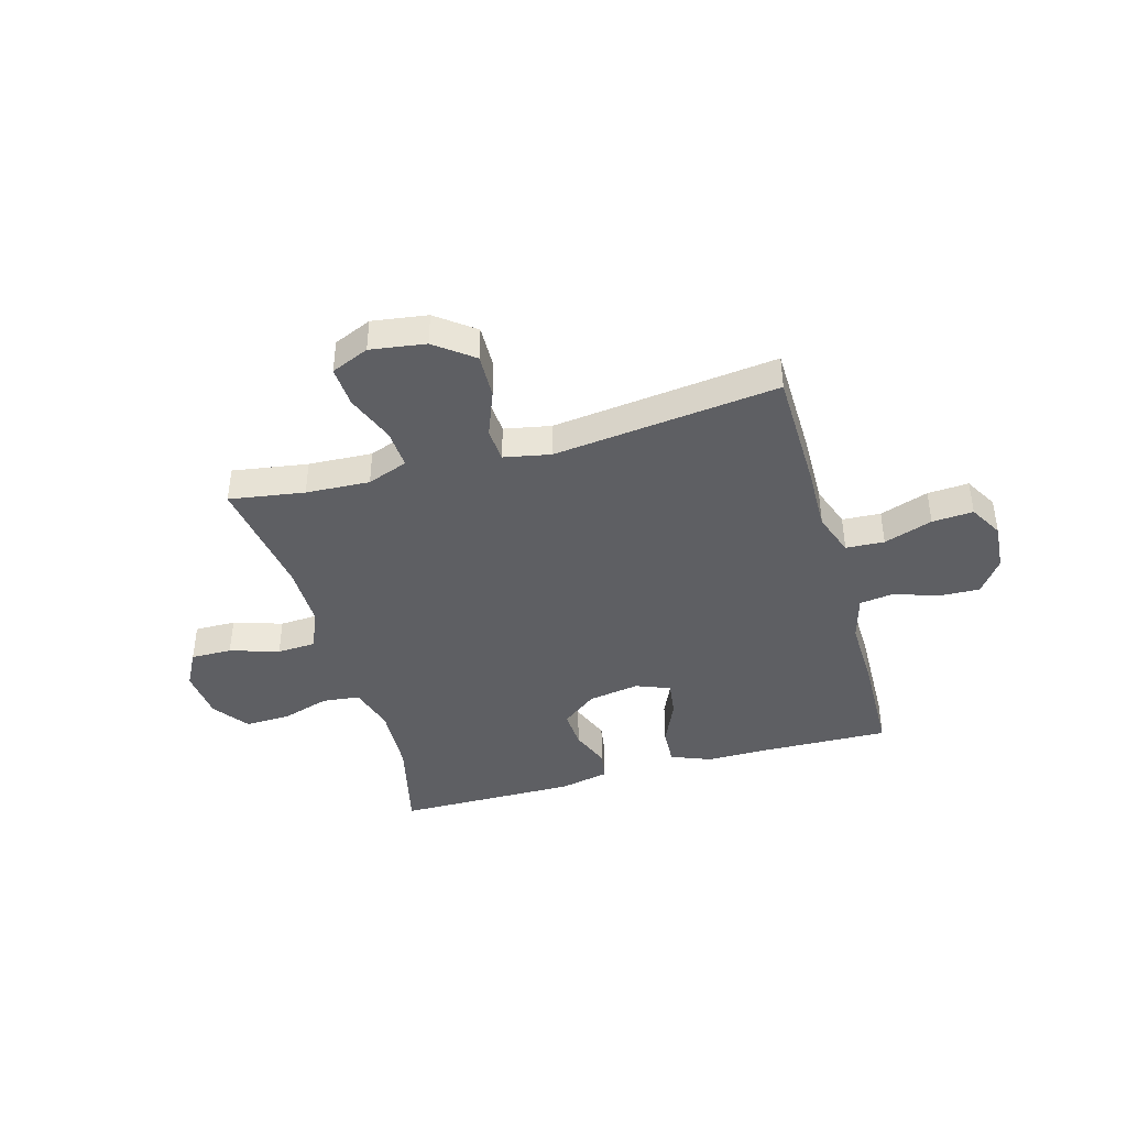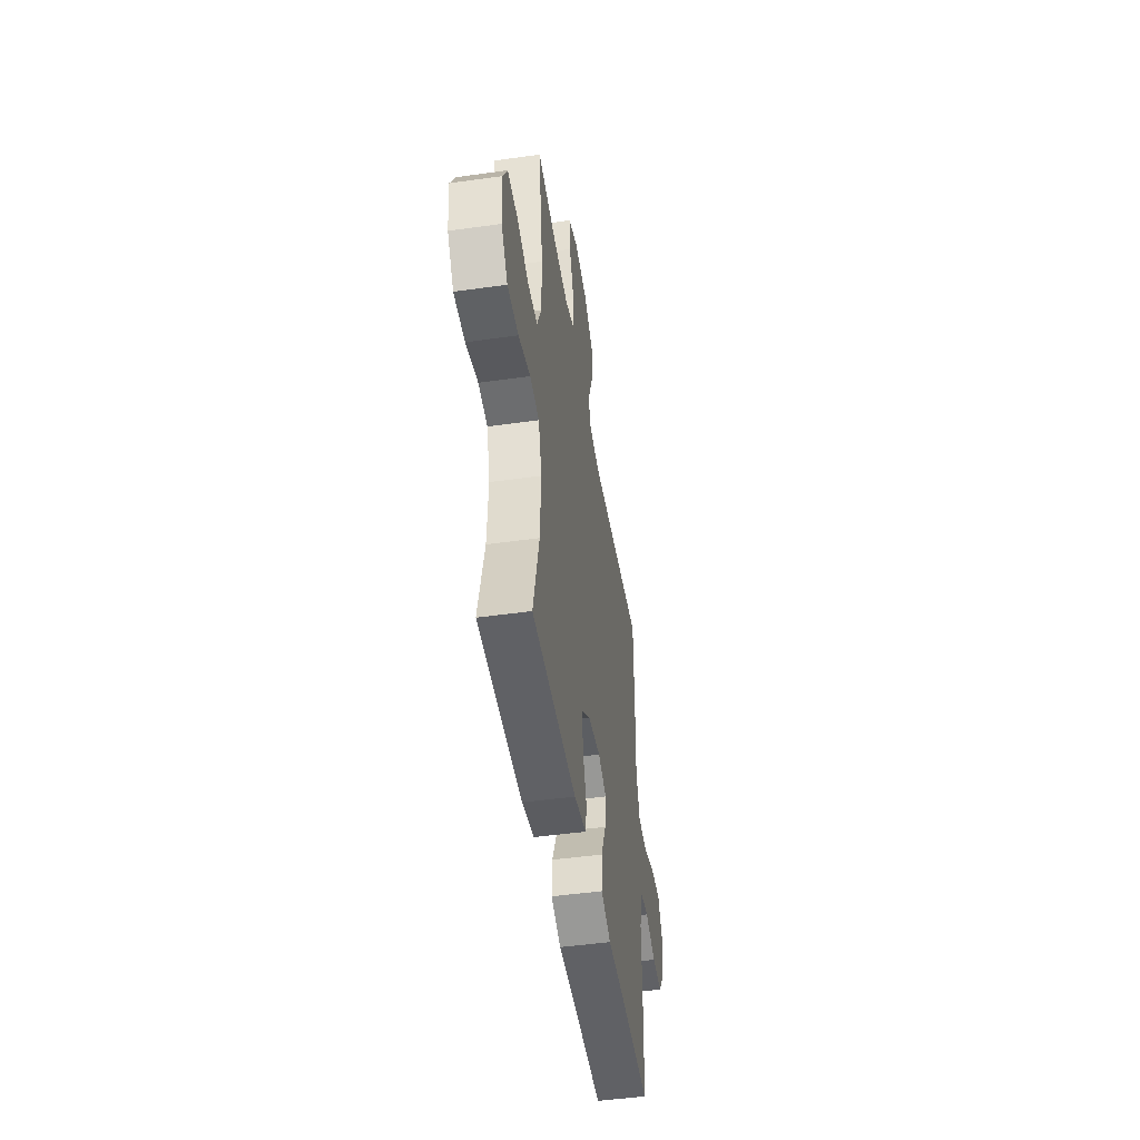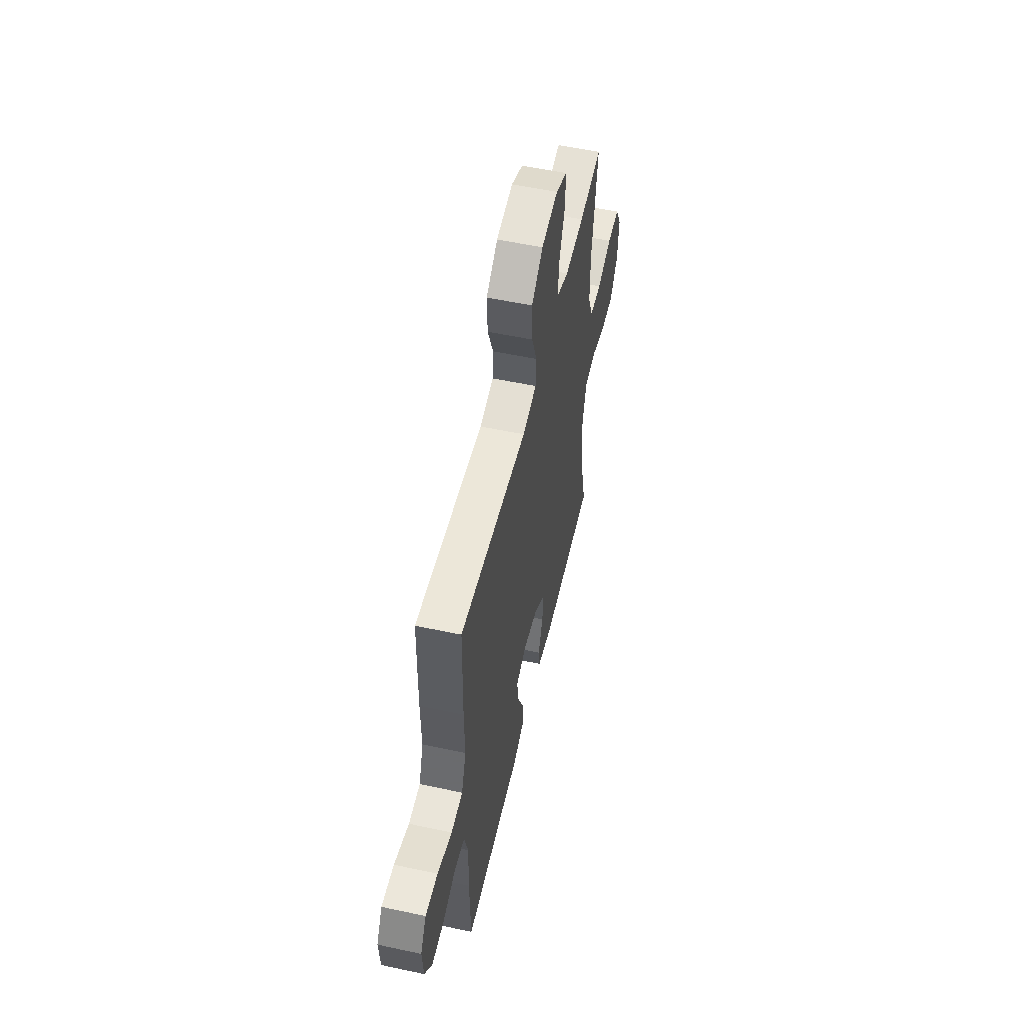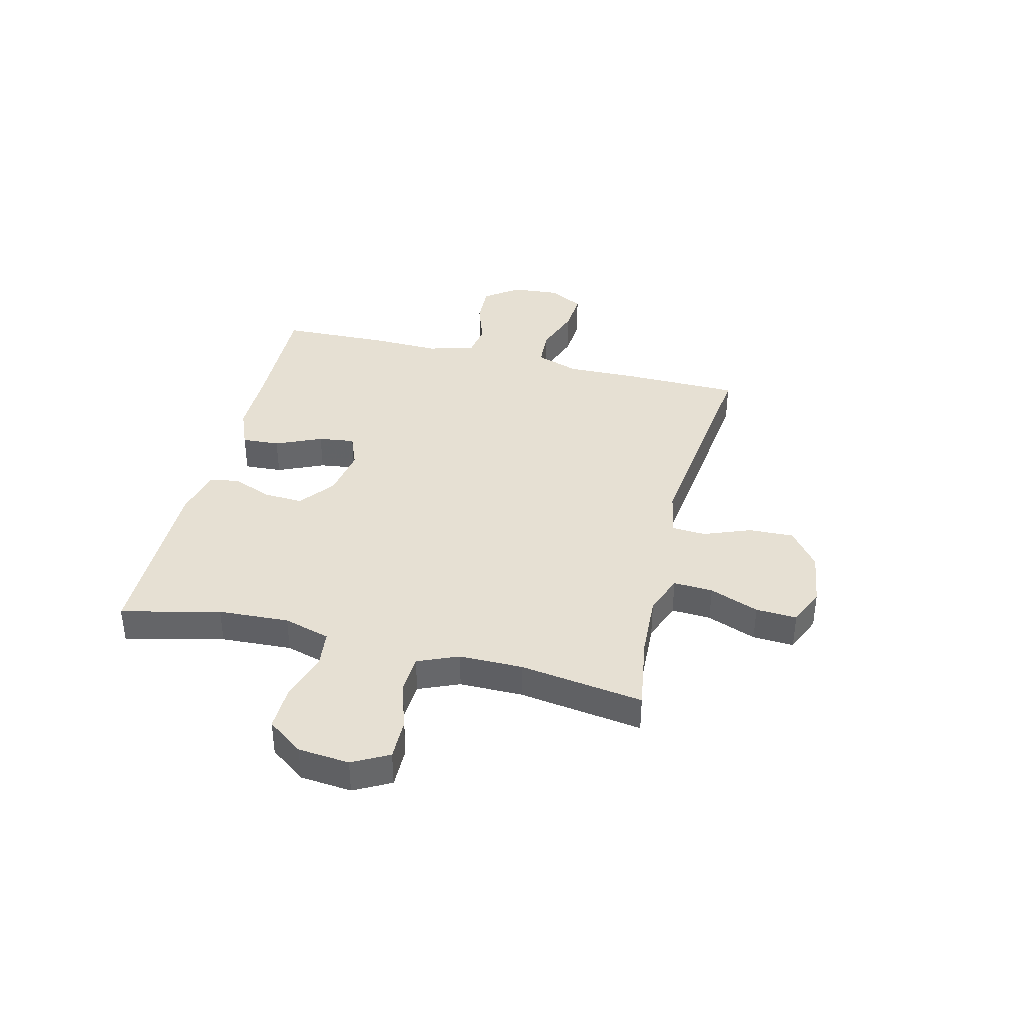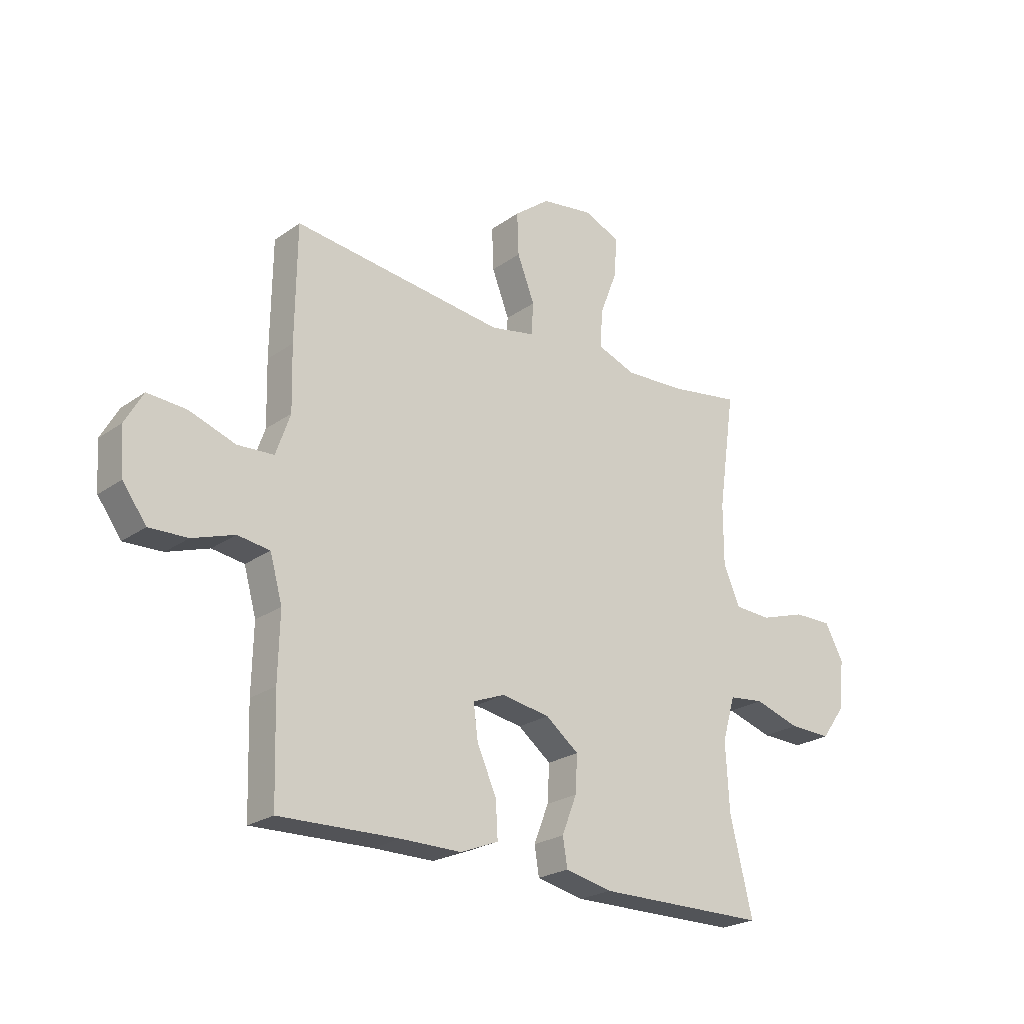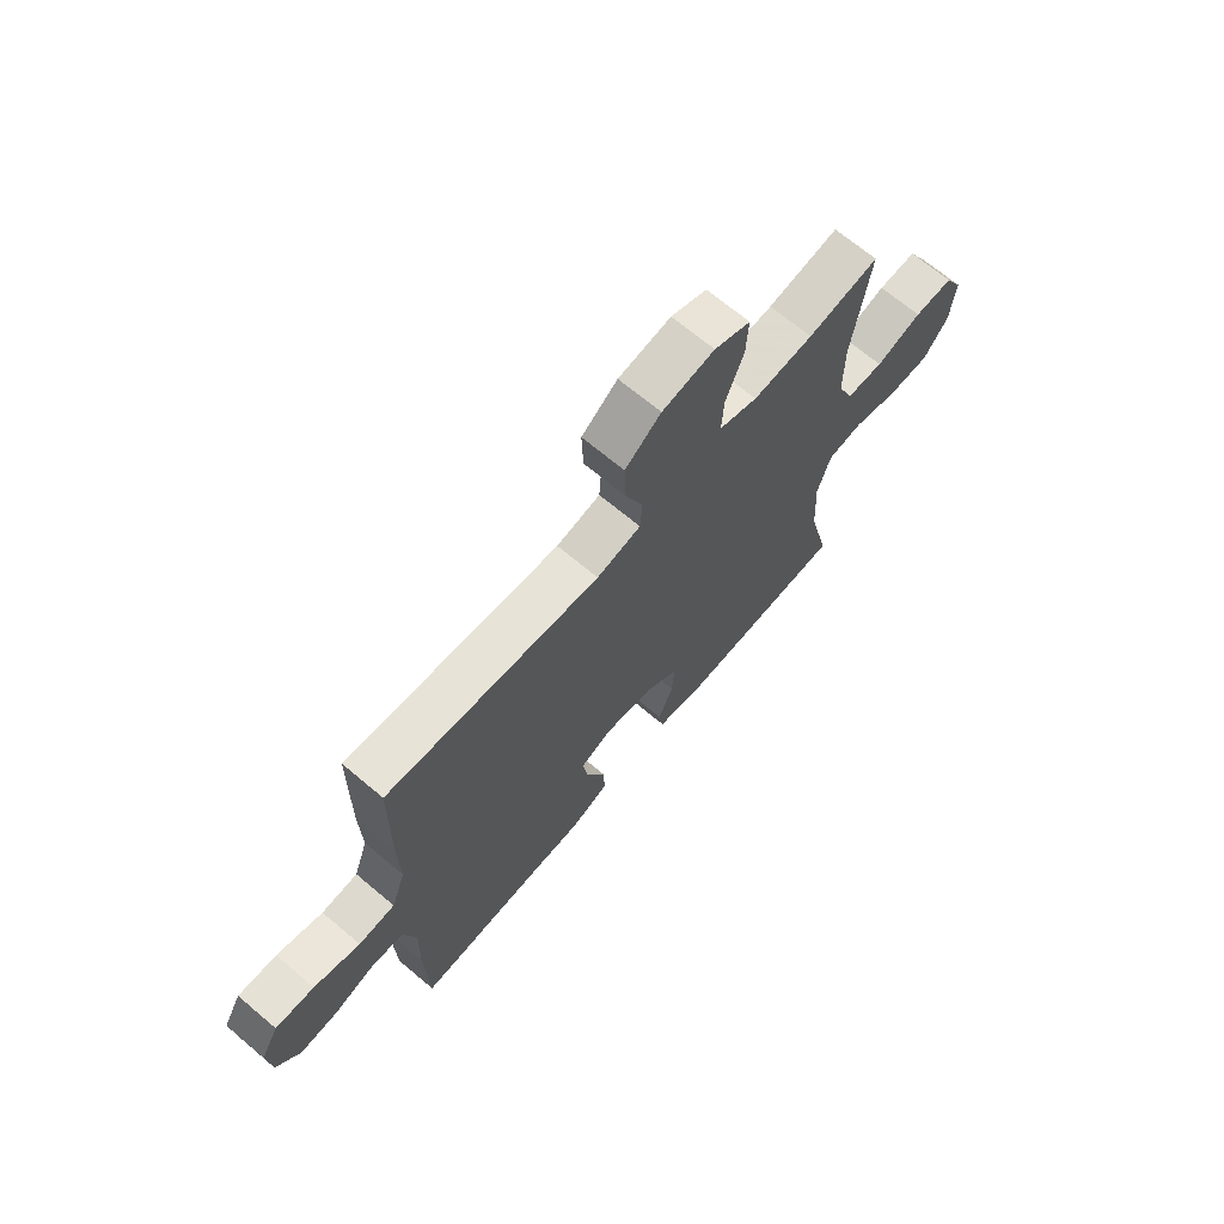
<metadata>
{"format":"obj","ext":"obj","renderer":"f3d","projection":"perspective","resolution":1024,"background":"white","views":[{"elev":-41.4,"azim":15.9,"up":"+Y"},{"elev":-47.5,"azim":-81.0,"up":"+Z"},{"elev":54.4,"azim":102.8,"up":"+Z"},{"elev":38.4,"azim":-76.1,"up":"+Y"},{"elev":-23.6,"azim":139.6,"up":"+Z"},{"elev":68.5,"azim":130.1,"up":"+Z"}]}
</metadata>
<code>
v 0.5 0.07 0.5
v 0.503 0.07 0.277
v 0.5 0.07 0.153
v 0.528 0.07 0.073
v 0.599 0.07 0.069
v 0.689 0.07 0.1
v 0.765 0.07 0.105
v 0.8 0.07 0.043
v 0.793 0.07 -0.047
v 0.747 0.07 -0.11
v 0.672 0.07 -0.107
v 0.59 0.07 -0.079
v 0.527 0.07 -0.088
v 0.503 0.07 -0.174
v 0.506 0.07 -0.302
v 0.5 0.07 -0.5
v 0.266 0.07 -0.493
v 0.147 0.07 -0.493
v 0.073 0.07 -0.463
v 0.077 0.07 -0.393
v 0.115 0.07 -0.308
v 0.124 0.07 -0.241
v 0.061 0.07 -0.216
v -0.033 0.07 -0.232
v -0.098 0.07 -0.282
v -0.094 0.07 -0.354
v -0.065 0.07 -0.428
v -0.074 0.07 -0.483
v -0.166 0.07 -0.503
v -0.5 0.07 -0.5
v -0.456 0.07 -0.318
v -0.449 0.07 -0.187
v -0.474 0.07 -0.101
v -0.543 0.07 -0.093
v -0.633 0.07 -0.121
v -0.716 0.07 -0.123
v -0.764 0.07 -0.057
v -0.773 0.07 0.038
v -0.737 0.07 0.105
v -0.661 0.07 0.104
v -0.571 0.07 0.075
v -0.499 0.07 0.079
v -0.467 0.07 0.154
v -0.467 0.07 0.271
v -0.5 0.07 0.5
v -0.361 0.07 0.478
v -0.243 0.07 0.472
v -0.168 0.07 0.5
v -0.172 0.07 0.573
v -0.207 0.07 0.664
v -0.211 0.07 0.74
v -0.141 0.07 0.77
v -0.039 0.07 0.755
v 0.031 0.07 0.701
v 0.028 0.07 0.618
v -0.006 0.07 0.531
v -0.002 0.07 0.468
v 0.084 0.07 0.451
v 0.5 0 0.5
v 0.503 0 0.277
v 0.5 0 0.153
v 0.528 0 0.073
v 0.599 0 0.069
v 0.689 0 0.1
v 0.765 0 0.105
v 0.8 0 0.043
v 0.793 0 -0.047
v 0.747 0 -0.11
v 0.672 0 -0.107
v 0.59 0 -0.079
v 0.527 0 -0.088
v 0.503 0 -0.174
v 0.506 0 -0.302
v 0.5 0 -0.5
v 0.266 0 -0.493
v 0.147 0 -0.493
v 0.073 0 -0.463
v 0.077 0 -0.393
v 0.115 0 -0.308
v 0.124 0 -0.241
v 0.061 0 -0.216
v -0.033 0 -0.232
v -0.098 0 -0.282
v -0.094 0 -0.354
v -0.065 0 -0.428
v -0.074 0 -0.483
v -0.166 0 -0.503
v -0.5 0 -0.5
v -0.456 0 -0.318
v -0.449 0 -0.187
v -0.474 0 -0.101
v -0.543 0 -0.093
v -0.633 0 -0.121
v -0.716 0 -0.123
v -0.764 0 -0.057
v -0.773 0 0.038
v -0.737 0 0.105
v -0.661 0 0.104
v -0.571 0 0.075
v -0.499 0 0.079
v -0.467 0 0.154
v -0.467 0 0.271
v -0.5 0 0.5
v -0.361 0 0.478
v -0.243 0 0.472
v -0.168 0 0.5
v -0.172 0 0.573
v -0.207 0 0.664
v -0.211 0 0.74
v -0.141 0 0.77
v -0.039 0 0.755
v 0.031 0 0.701
v 0.028 0 0.618
v -0.006 0 0.531
v -0.002 0 0.468
v 0.084 0 0.451
f 54 55 56
f 53 54 56
f 52 53 56
f 51 52 56
f 50 51 56
f 49 50 56
f 48 49 56 57
f 47 48 57 58
f 44 45 46
f 46 47 58
f 44 46 58
f 43 44 58
f 39 40 41
f 38 39 41
f 37 38 41
f 36 37 41
f 35 36 41
f 34 35 41
f 33 34 41 42
f 1 2 3
f 58 1 3
f 43 58 3
f 42 43 3
f 33 42 3
f 32 33 3
f 29 30 31
f 28 29 31
f 27 28 31
f 26 27 31
f 19 20 21
f 18 19 21
f 17 18 21
f 17 21 22
f 16 17 22
f 15 16 22
f 14 15 22
f 13 14 22 23
f 10 11 12
f 9 10 12
f 8 9 12
f 7 8 12
f 6 7 12
f 5 6 12
f 4 5 12 13
f 13 23 24
f 4 13 24
f 3 4 24
f 25 26 31 32
f 24 25 32
f 3 24 32
f 114 113 112
f 114 112 111
f 114 111 110
f 114 110 109
f 114 109 108
f 114 108 107
f 115 114 107 106
f 116 115 106 105
f 104 103 102
f 116 105 104
f 116 104 102
f 116 102 101
f 99 98 97
f 99 97 96
f 99 96 95
f 99 95 94
f 99 94 93
f 99 93 92
f 100 99 92 91
f 61 60 59
f 61 59 116
f 61 116 101
f 61 101 100
f 61 100 91
f 61 91 90
f 89 88 87
f 89 87 86
f 89 86 85
f 89 85 84
f 79 78 77
f 79 77 76
f 79 76 75
f 80 79 75
f 80 75 74
f 80 74 73
f 80 73 72
f 81 80 72 71
f 70 69 68
f 70 68 67
f 70 67 66
f 70 66 65
f 70 65 64
f 70 64 63
f 71 70 63 62
f 82 81 71
f 82 71 62
f 82 62 61
f 90 89 84 83
f 90 83 82
f 90 82 61
f 1 59 60 2
f 2 60 61 3
f 3 61 62 4
f 4 62 63 5
f 5 63 64 6
f 6 64 65 7
f 7 65 66 8
f 8 66 67 9
f 9 67 68 10
f 10 68 69 11
f 11 69 70 12
f 12 70 71 13
f 13 71 72 14
f 14 72 73 15
f 15 73 74 16
f 16 74 75 17
f 17 75 76 18
f 18 76 77 19
f 19 77 78 20
f 20 78 79 21
f 21 79 80 22
f 22 80 81 23
f 23 81 82 24
f 24 82 83 25
f 25 83 84 26
f 26 84 85 27
f 27 85 86 28
f 28 86 87 29
f 29 87 88 30
f 30 88 89 31
f 31 89 90 32
f 32 90 91 33
f 33 91 92 34
f 34 92 93 35
f 35 93 94 36
f 36 94 95 37
f 37 95 96 38
f 38 96 97 39
f 39 97 98 40
f 40 98 99 41
f 41 99 100 42
f 42 100 101 43
f 43 101 102 44
f 44 102 103 45
f 45 103 104 46
f 46 104 105 47
f 47 105 106 48
f 48 106 107 49
f 49 107 108 50
f 50 108 109 51
f 51 109 110 52
f 52 110 111 53
f 53 111 112 54
f 54 112 113 55
f 55 113 114 56
f 56 114 115 57
f 57 115 116 58
f 58 116 59 1

</code>
